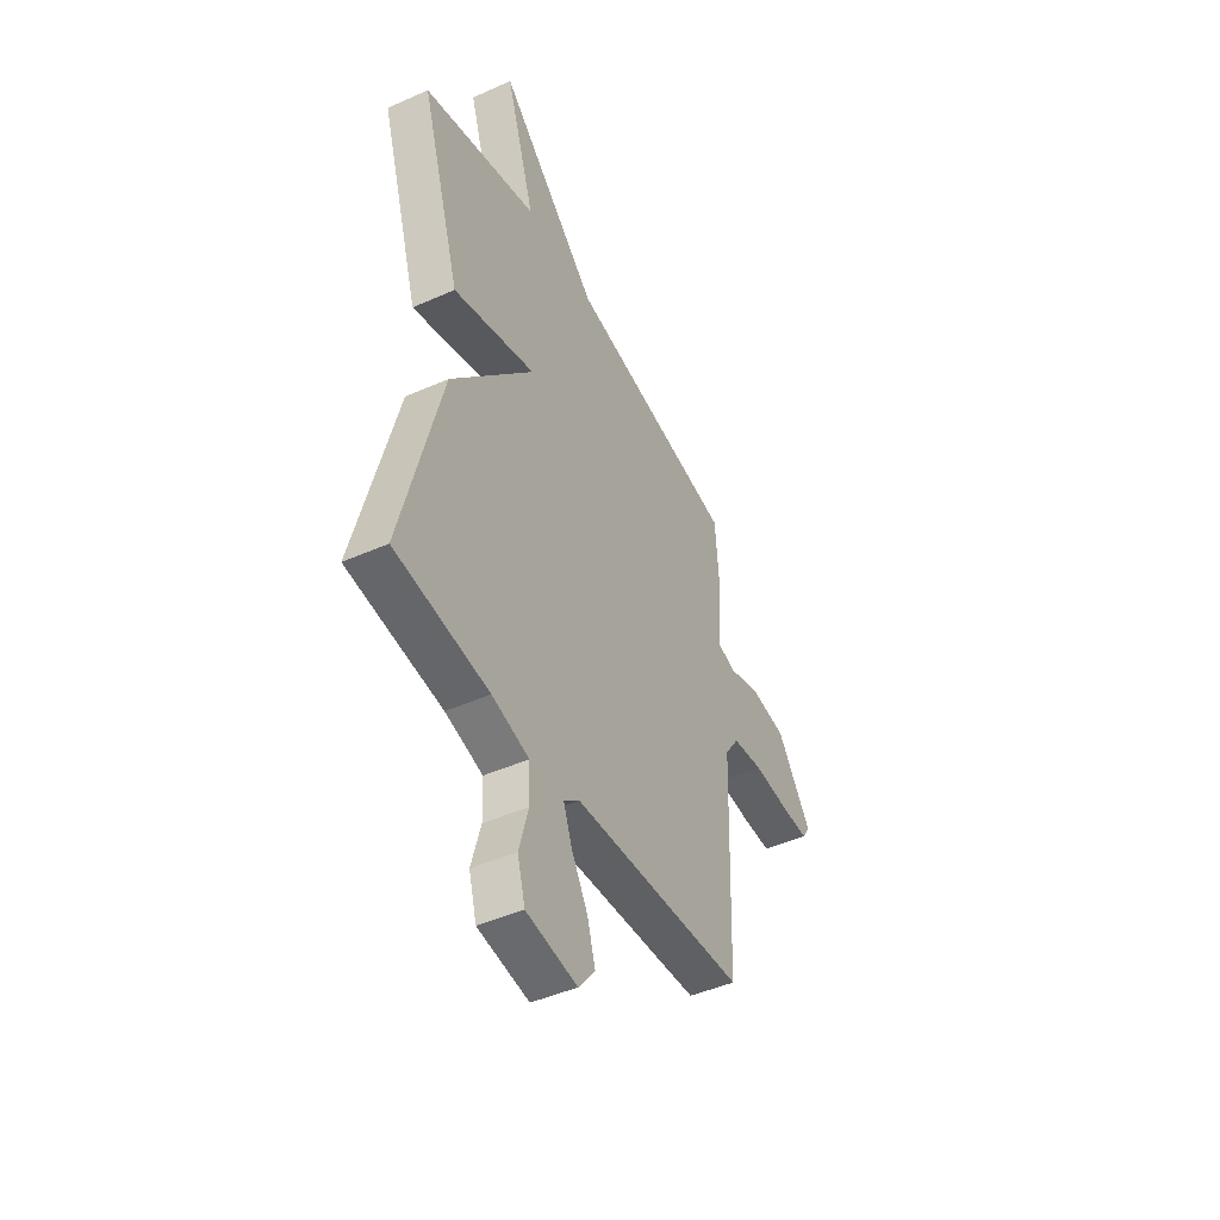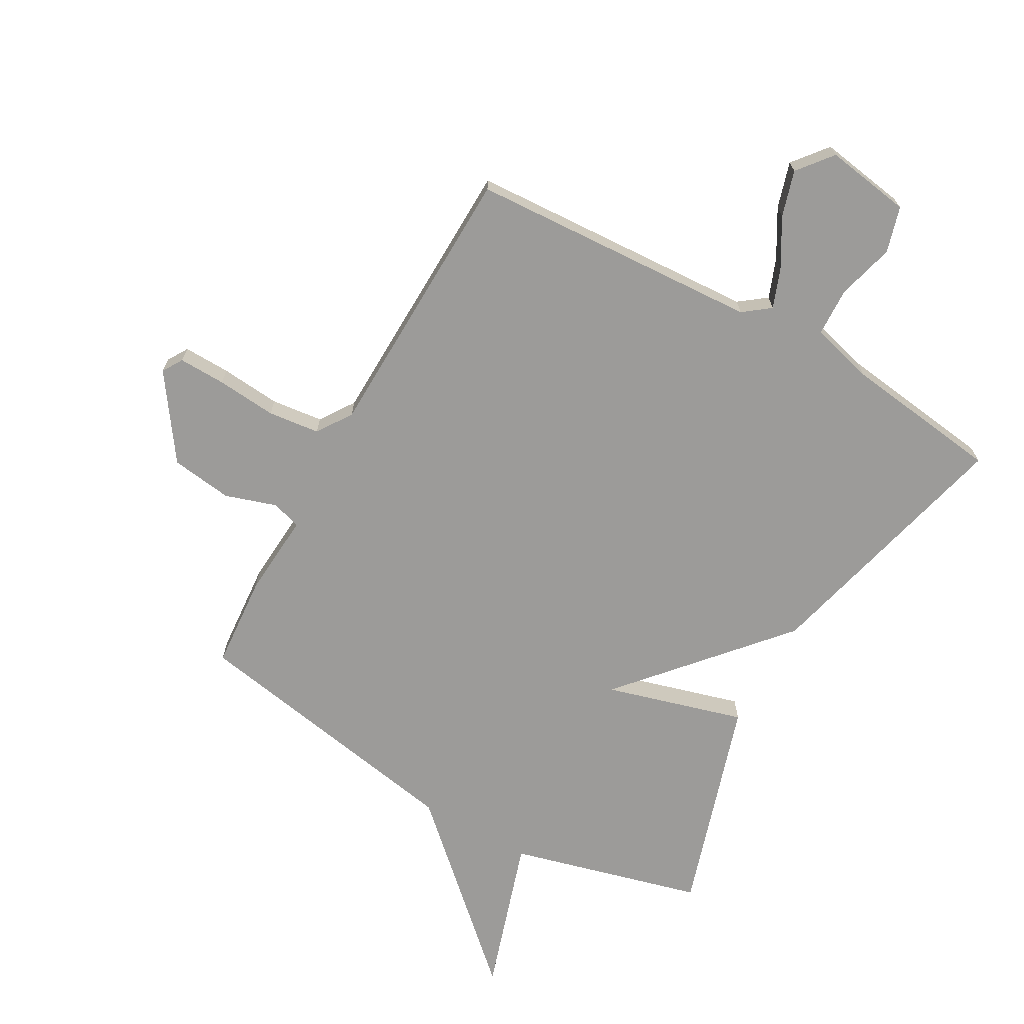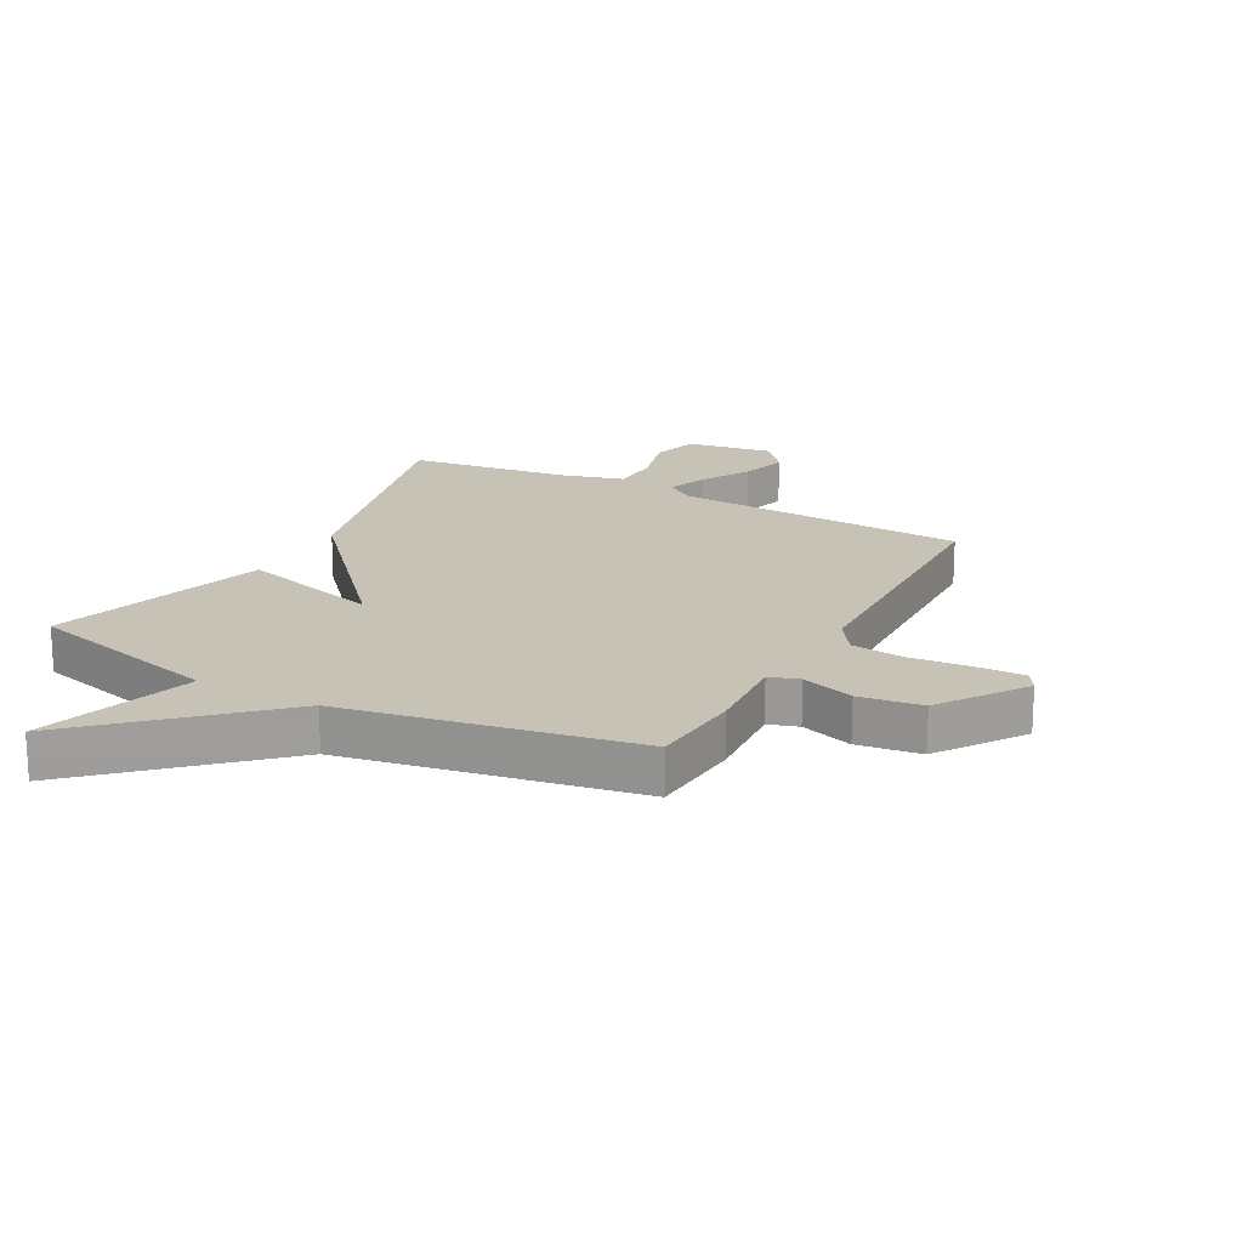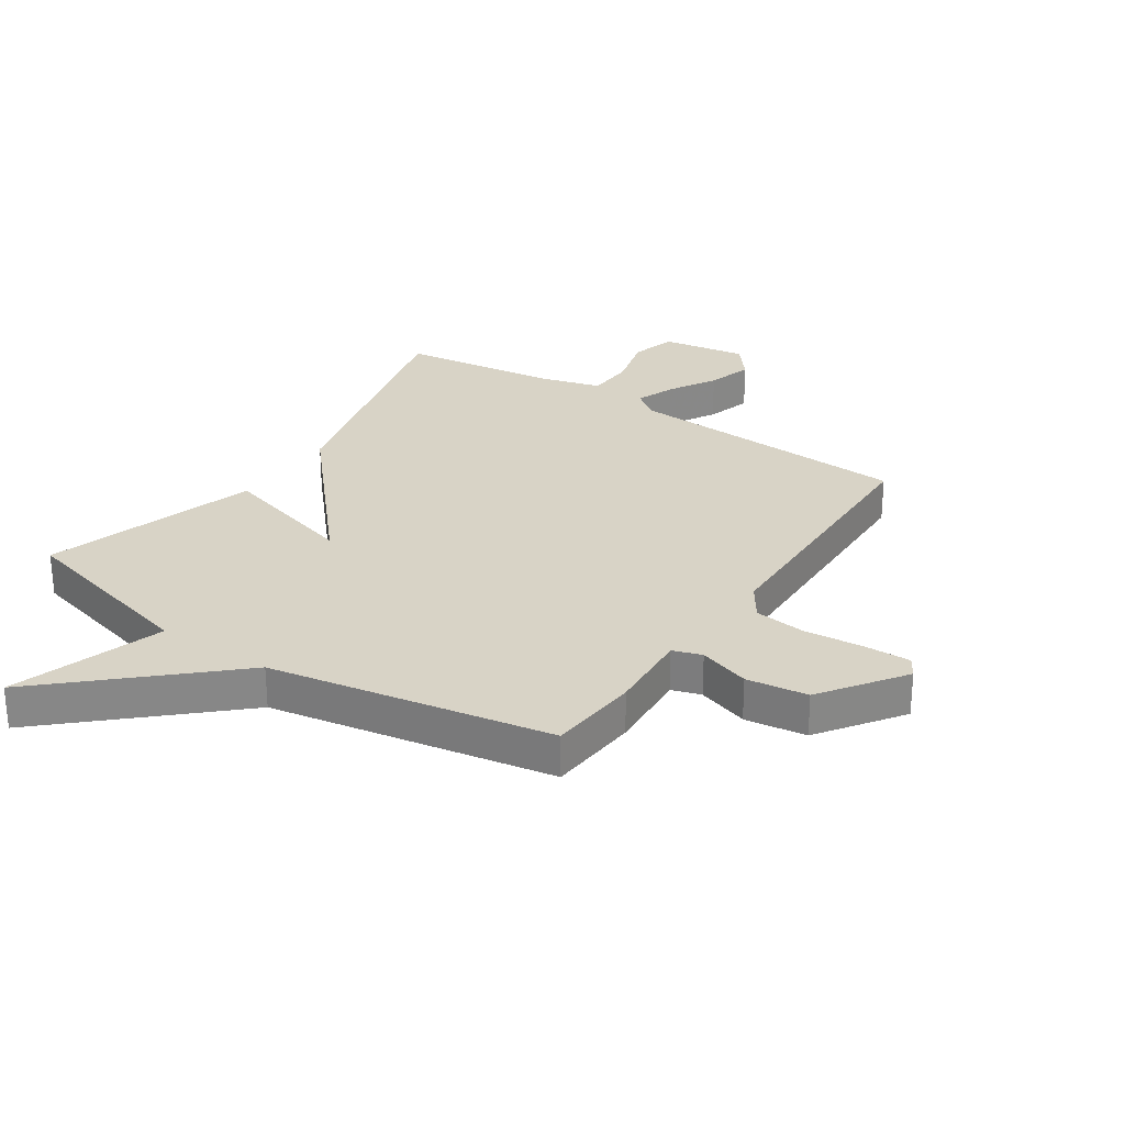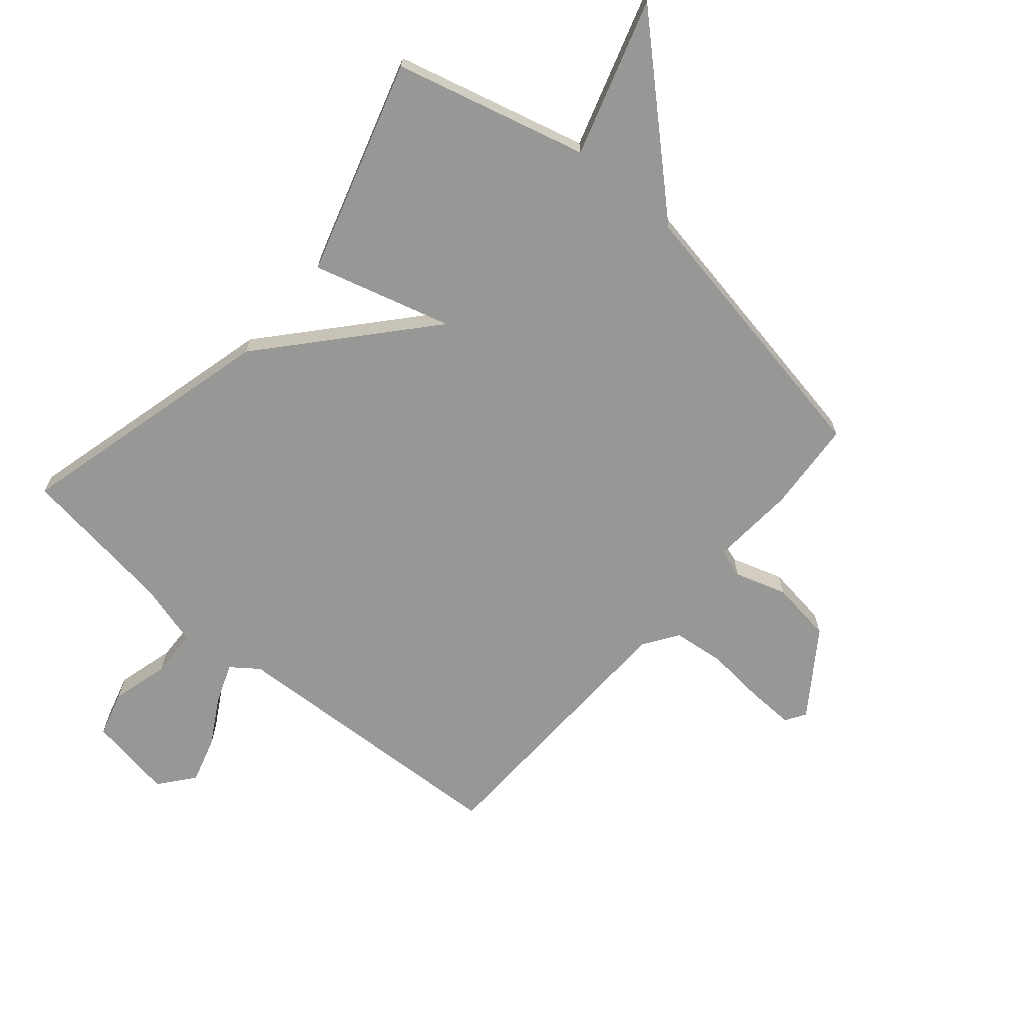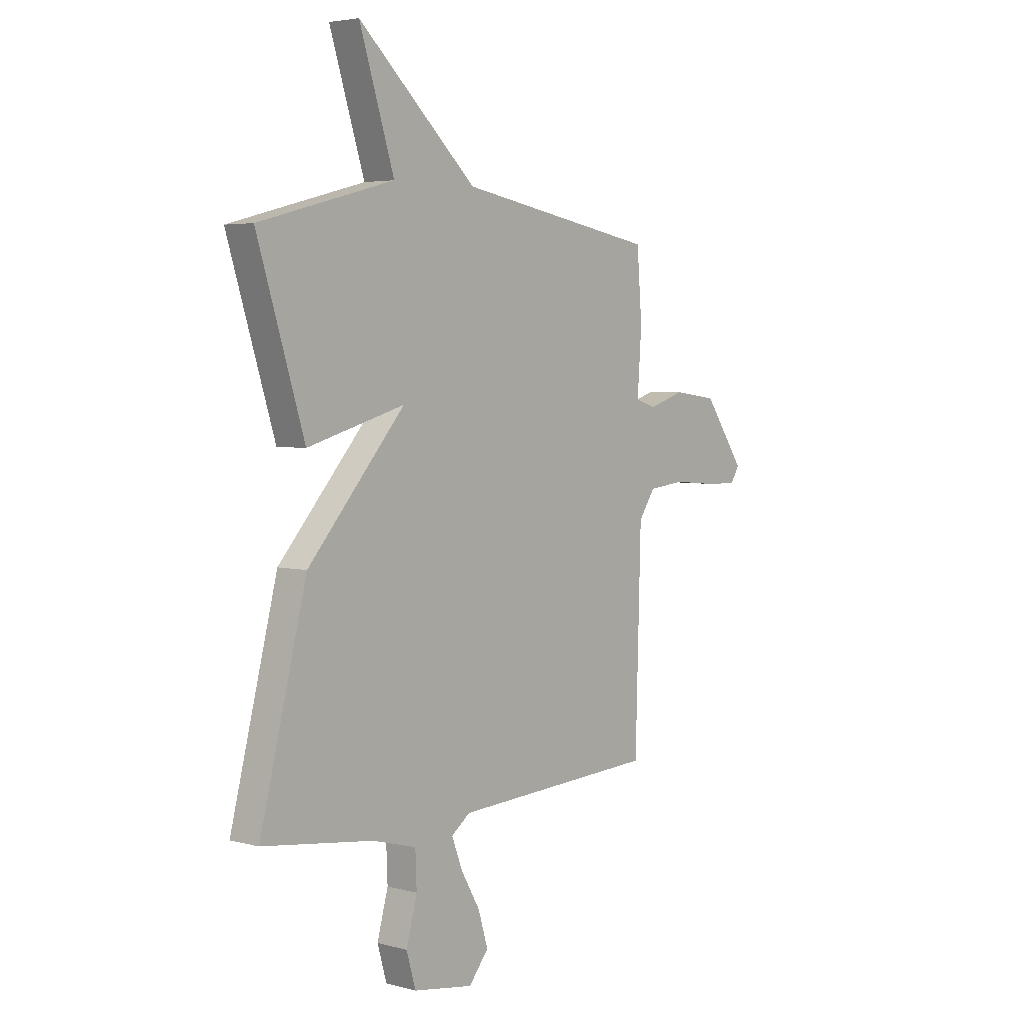
<metadata>
{"format":"obj","ext":"obj","renderer":"f3d","projection":"perspective","resolution":1024,"background":"white","views":[{"elev":-45.4,"azim":-62.8,"up":"+Z"},{"elev":-69.8,"azim":150.7,"up":"+Y"},{"elev":19.1,"azim":28.2,"up":"+Y"},{"elev":27.9,"azim":33.8,"up":"+Y"},{"elev":-68.1,"azim":-40.6,"up":"+Y"},{"elev":4.2,"azim":-49.5,"up":"+Z"}]}
</metadata>
<code>
v -0.5 0.07 0.5
v -0.177 0.07 0.585
v -0.26 0.07 0.846
v 0.023 0.07 0.585
v 0.5 0.07 0.5
v 0.512 0.07 0.345
v 0.502 0.07 0.203
v 0.551 0.07 0.187
v 0.638 0.07 0.215
v 0.742 0.07 0.201
v 0.84 0.07 0.061
v 0.819 0.07 0.027
v 0.74 0.07 0.029
v 0.639 0.07 0.038
v 0.552 0.07 0.028
v 0.513 0.07 -0.03
v 0.5 0.07 -0.5
v 0.011 0.07 -0.526
v -0.034 0.07 -0.56
v -0.009 0.07 -0.626
v 0.037 0.07 -0.706
v 0.06 0.07 -0.783
v 0.013 0.07 -0.841
v -0.131 0.07 -0.818
v -0.153 0.07 -0.741
v -0.127 0.07 -0.645
v -0.13 0.07 -0.564
v -0.235 0.07 -0.535
v -0.5 0.07 -0.5
v -0.388 0.07 -0.06
v -0.155 0.07 0.206
v -0.388 0.07 0.14
v -0.5 0 0.5
v -0.177 0 0.585
v -0.26 0 0.846
v 0.023 0 0.585
v 0.5 0 0.5
v 0.512 0 0.345
v 0.502 0 0.203
v 0.551 0 0.187
v 0.638 0 0.215
v 0.742 0 0.201
v 0.84 0 0.061
v 0.819 0 0.027
v 0.74 0 0.029
v 0.639 0 0.038
v 0.552 0 0.028
v 0.513 0 -0.03
v 0.5 0 -0.5
v 0.011 0 -0.526
v -0.034 0 -0.56
v -0.009 0 -0.626
v 0.037 0 -0.706
v 0.06 0 -0.783
v 0.013 0 -0.841
v -0.131 0 -0.818
v -0.153 0 -0.741
v -0.127 0 -0.645
v -0.13 0 -0.564
v -0.235 0 -0.535
v -0.5 0 -0.5
v -0.388 0 -0.06
v -0.155 0 0.206
v -0.388 0 0.14
f 31 32 1 2
f 28 29 30 31
f 27 28 31
f 26 27 31
f 24 25 26
f 23 24 26
f 22 23 26
f 21 22 26
f 20 21 26
f 19 20 26
f 19 26 31
f 18 19 31 2
f 16 17 18 2
f 12 13 14
f 11 12 14
f 10 11 14
f 9 10 14
f 8 9 14
f 7 8 14 15
f 4 5 6 7
f 15 16 2
f 7 15 2
f 4 7 2
f 2 3 4
f 34 33 64 63
f 63 62 61 60
f 63 60 59
f 63 59 58
f 58 57 56
f 58 56 55
f 58 55 54
f 58 54 53
f 58 53 52
f 58 52 51
f 63 58 51
f 34 63 51 50
f 34 50 49 48
f 46 45 44
f 46 44 43
f 46 43 42
f 46 42 41
f 46 41 40
f 47 46 40 39
f 39 38 37 36
f 34 48 47
f 34 47 39
f 34 39 36
f 36 35 34
f 1 33 34 2
f 2 34 35 3
f 3 35 36 4
f 4 36 37 5
f 5 37 38 6
f 6 38 39 7
f 7 39 40 8
f 8 40 41 9
f 9 41 42 10
f 10 42 43 11
f 11 43 44 12
f 12 44 45 13
f 13 45 46 14
f 14 46 47 15
f 15 47 48 16
f 16 48 49 17
f 17 49 50 18
f 18 50 51 19
f 19 51 52 20
f 20 52 53 21
f 21 53 54 22
f 22 54 55 23
f 23 55 56 24
f 24 56 57 25
f 25 57 58 26
f 26 58 59 27
f 27 59 60 28
f 28 60 61 29
f 29 61 62 30
f 30 62 63 31
f 31 63 64 32
f 32 64 33 1

</code>
